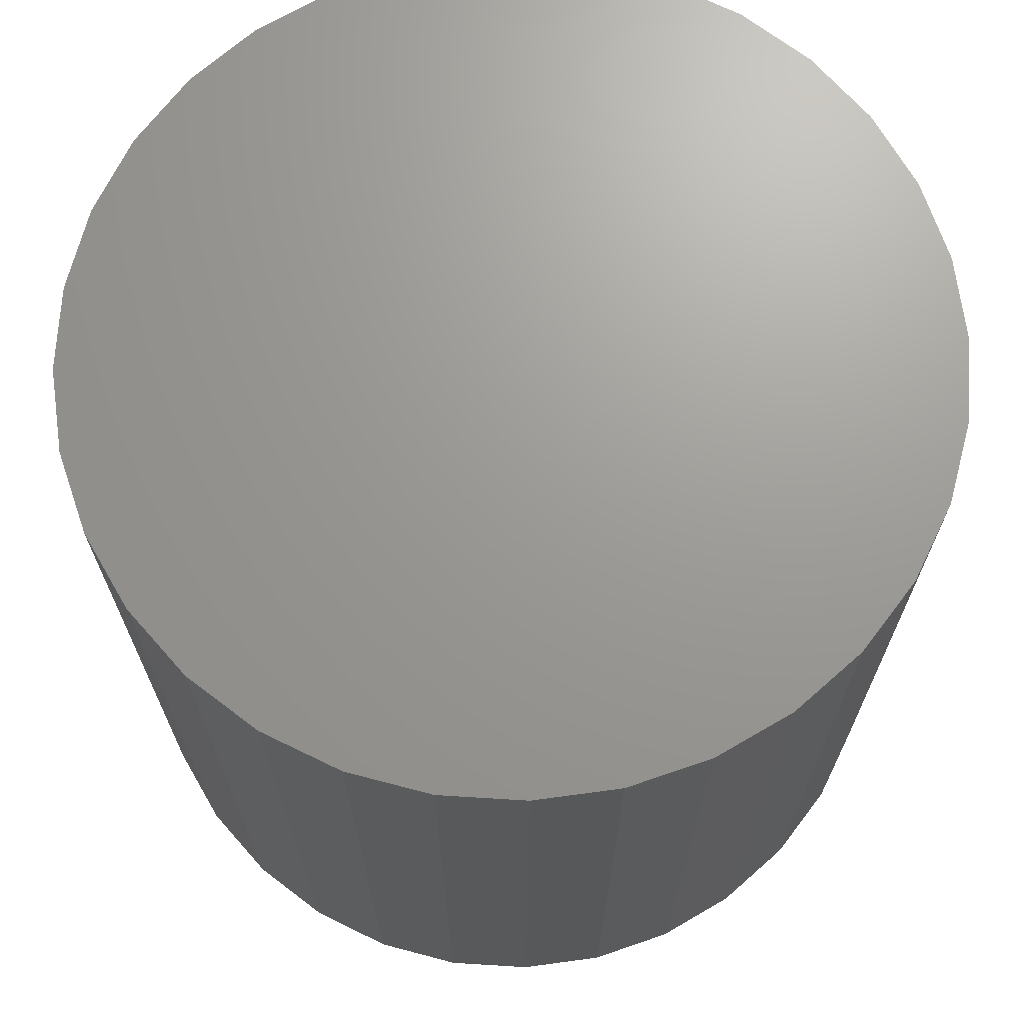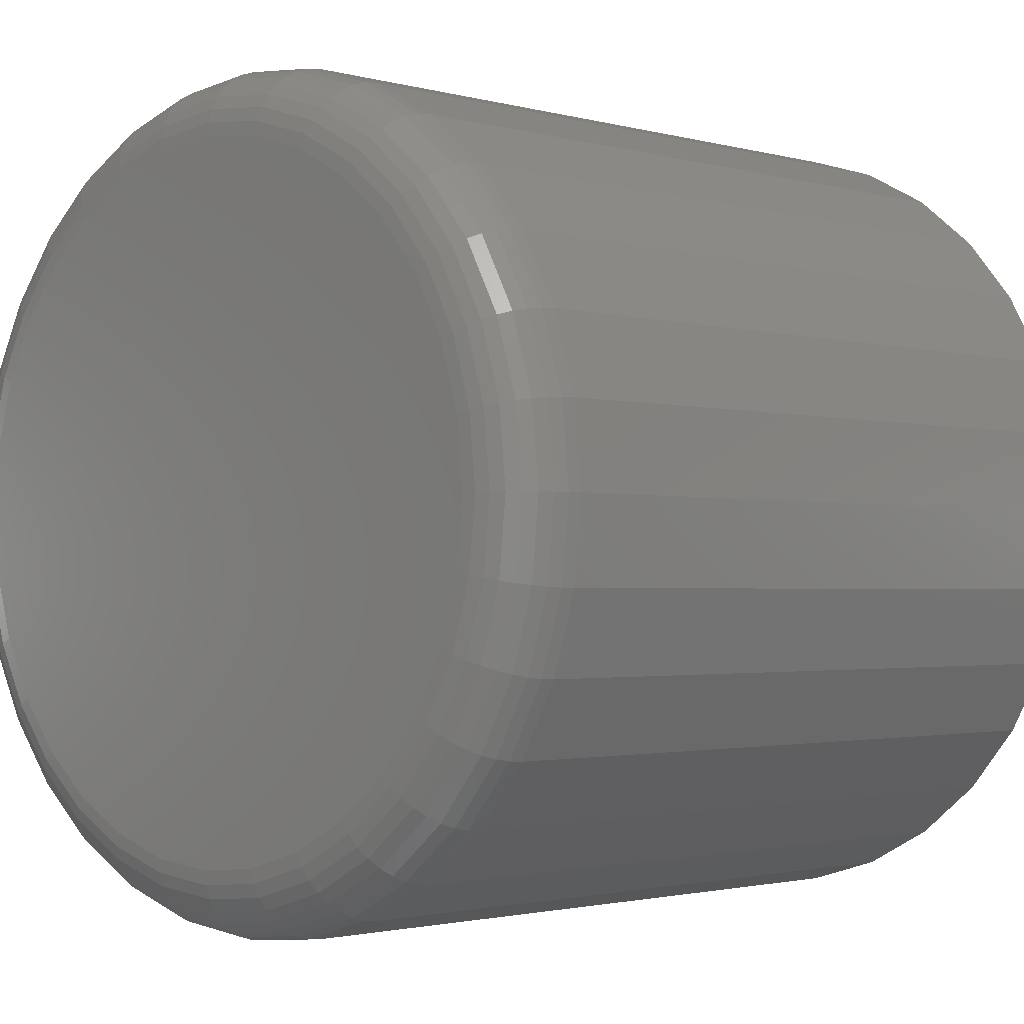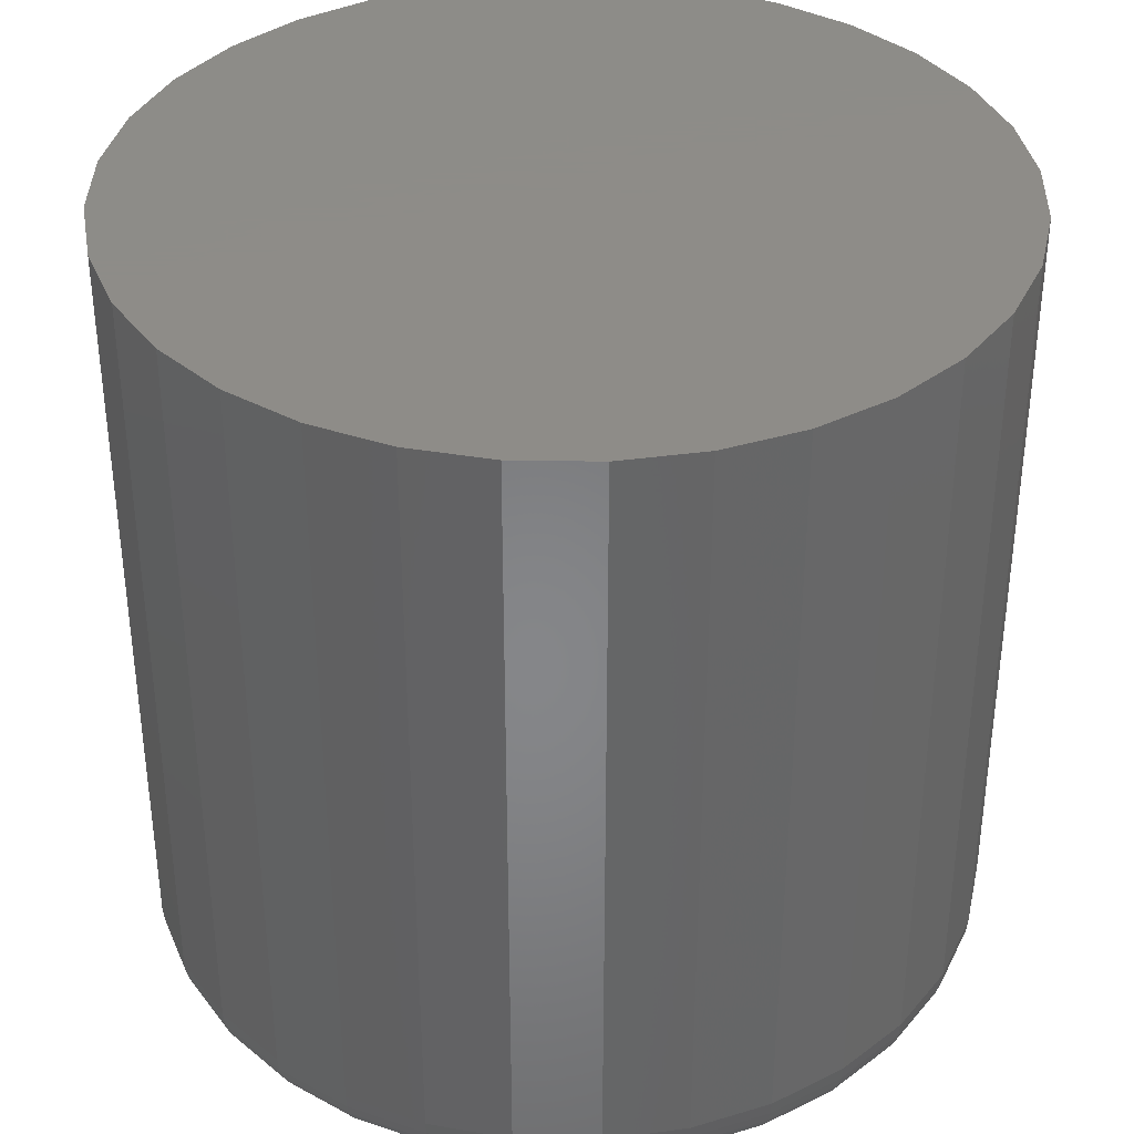
<metadata>
{"format":"stl","ext":"stl","renderer":"f3d","projection":"perspective","resolution":1024,"background":"white","views":[{"elev":69.5,"azim":-92.1,"up":"+Y"},{"elev":-1.8,"azim":44.6,"up":"+Z"},{"elev":36.8,"azim":130.6,"up":"+Y"}]}
</metadata>
<code>
# stl→obj: 320 verts, 636 faces
v -0.5929 -0.1797 0.2507
v -0.5634 -0.1797 0.2507
v -0.5781 -0.1797 0.2521
v -0.6071 -0.1797 0.2464
v -0.5492 -0.1797 0.2464
v -0.6202 -0.1797 0.2394
v -0.5361 -0.1797 0.2394
v -0.6316 -0.1797 0.23
v -0.5246 -0.1797 0.23
v -0.5246 -0.1797 0.123
v -0.6202 -0.1797 0.1136
v -0.5361 -0.1797 0.1136
v -0.6071 -0.1797 0.1066
v -0.5492 -0.1797 0.1066
v -0.5929 -0.1797 0.1023
v -0.5634 -0.1797 0.1023
v -0.5781 -0.1797 0.1008
v -0.5152 -0.1797 0.2185
v -0.641 -0.1797 0.2185
v -0.5082 -0.1797 0.2054
v -0.648 -0.1797 0.2054
v -0.5039 -0.1797 0.1912
v -0.6523 -0.1797 0.1912
v -0.5025 -0.1797 0.1765
v -0.6538 -0.1797 0.1765
v -0.5039 -0.1797 0.1617
v -0.6523 -0.1797 0.1617
v -0.5082 -0.1797 0.1475
v -0.648 -0.1797 0.1475
v -0.5152 -0.1797 0.1344
v -0.641 -0.1797 0.1344
v -0.6316 -0.1797 0.123
v -0.4868 1.013e-17 0.1765
v -0.4868 -0.1641 0.1765
v -0.4886 9.94e-18 0.1587
v -0.4886 -0.1641 0.1587
v -0.4938 9.363e-18 0.1415
v -0.4938 -0.1641 0.1415
v -0.5022 8.426e-18 0.1258
v -0.5022 -0.1641 0.1258
v -0.5136 7.166e-18 0.1119
v -0.5136 -0.1641 0.1119
v -0.5274 5.63e-18 0.1006
v -0.5274 -0.1641 0.1006
v -0.5432 3.878e-18 0.09215
v -0.5432 -0.1641 0.09215
v -0.5603 1.977e-18 0.08695
v -0.5603 -0.1641 0.08695
v -0.5781 -2.482e-33 0.0852
v -0.5781 -0.1641 0.0852
v -0.5959 -1.977e-18 0.08695
v -0.5959 -0.1641 0.08695
v -0.6131 -3.878e-18 0.09215
v -0.6131 -0.1641 0.09215
v -0.6288 -5.63e-18 0.1006
v -0.6288 -0.1641 0.1006
v -0.6427 -7.166e-18 0.1119
v -0.6427 -0.1641 0.1119
v -0.654 -8.426e-18 0.1258
v -0.654 -0.1641 0.1258
v -0.6625 -9.363e-18 0.1415
v -0.6625 -0.1641 0.1415
v -0.6677 -9.94e-18 0.1587
v -0.6677 -0.1641 0.1587
v -0.6694 -1.013e-17 0.1765
v -0.6694 -0.1641 0.1765
v -0.6677 -9.94e-18 0.1943
v -0.6677 -0.1641 0.1943
v -0.6625 -9.363e-18 0.2114
v -0.6625 -0.1641 0.2114
v -0.654 -8.426e-18 0.2272
v -0.654 -0.1641 0.2272
v -0.6427 -7.166e-18 0.241
v -0.6427 -0.1641 0.241
v -0.6288 -5.63e-18 0.2524
v -0.6288 -0.1641 0.2524
v -0.6131 -3.878e-18 0.2608
v -0.6131 -0.1641 0.2608
v -0.5959 -1.977e-18 0.266
v -0.5959 -0.1641 0.266
v -0.5781 1.241e-33 0.2678
v -0.5781 -0.1641 0.2678
v -0.5603 1.977e-18 0.266
v -0.5603 -0.1641 0.266
v -0.5432 3.878e-18 0.2608
v -0.5432 -0.1641 0.2608
v -0.5274 5.63e-18 0.2524
v -0.5274 -0.1641 0.2524
v -0.5136 7.166e-18 0.241
v -0.5136 -0.1641 0.241
v -0.5022 8.426e-18 0.2272
v -0.5022 -0.1641 0.2272
v -0.4938 9.363e-18 0.2114
v -0.4938 -0.1641 0.2114
v -0.4886 9.94e-18 0.1943
v -0.4886 -0.1641 0.1943
v -0.6568 -0.1794 0.1765
v -0.6553 -0.1794 0.1918
v -0.6598 -0.1785 0.1765
v -0.6582 -0.1785 0.1924
v -0.6625 -0.1771 0.1765
v -0.6608 -0.1771 0.1929
v -0.6648 -0.1751 0.1765
v -0.6632 -0.1751 0.1934
v -0.6668 -0.1727 0.1765
v -0.6651 -0.1727 0.1938
v -0.6682 -0.17 0.1765
v -0.6665 -0.17 0.1941
v -0.6691 -0.1671 0.1765
v -0.6674 -0.1671 0.1942
v -0.5009 -0.1794 0.1918
v -0.4994 -0.1794 0.1765
v -0.4981 -0.1785 0.1924
v -0.4965 -0.1785 0.1765
v -0.4954 -0.1771 0.1929
v -0.4938 -0.1771 0.1765
v -0.4931 -0.1751 0.1934
v -0.4914 -0.1751 0.1765
v -0.4912 -0.1727 0.1938
v -0.4895 -0.1727 0.1765
v -0.4898 -0.17 0.1941
v -0.488 -0.17 0.1765
v -0.4889 -0.1671 0.1942
v -0.4871 -0.1671 0.1765
v -0.5054 -0.1794 0.2066
v -0.5027 -0.1785 0.2077
v -0.5002 -0.1771 0.2088
v -0.498 -0.1751 0.2097
v -0.4962 -0.1727 0.2104
v -0.4949 -0.17 0.211
v -0.4941 -0.1671 0.2113
v -0.5127 -0.1794 0.2202
v -0.5102 -0.1785 0.2218
v -0.508 -0.1771 0.2233
v -0.506 -0.1751 0.2247
v -0.5044 -0.1727 0.2257
v -0.5032 -0.17 0.2265
v -0.5025 -0.1671 0.227
v -0.5225 -0.1794 0.2321
v -0.5204 -0.1785 0.2342
v -0.5185 -0.1771 0.2361
v -0.5168 -0.1751 0.2378
v -0.5154 -0.1727 0.2392
v -0.5144 -0.17 0.2402
v -0.5138 -0.1671 0.2408
v -0.5344 -0.1794 0.2419
v -0.5328 -0.1785 0.2444
v -0.5313 -0.1771 0.2466
v -0.53 -0.1751 0.2486
v -0.5289 -0.1727 0.2502
v -0.5281 -0.17 0.2514
v -0.5276 -0.1671 0.2521
v -0.548 -0.1794 0.2492
v -0.5469 -0.1785 0.2519
v -0.5458 -0.1771 0.2544
v -0.5449 -0.1751 0.2566
v -0.5442 -0.1727 0.2584
v -0.5436 -0.17 0.2597
v -0.5433 -0.1671 0.2605
v -0.5628 -0.1794 0.2537
v -0.5622 -0.1785 0.2565
v -0.5617 -0.1771 0.2592
v -0.5612 -0.1751 0.2615
v -0.5608 -0.1727 0.2634
v -0.5605 -0.17 0.2648
v -0.5604 -0.1671 0.2657
v -0.5781 -0.1794 0.2552
v -0.5781 -0.1785 0.2581
v -0.5781 -0.1771 0.2608
v -0.5781 -0.1751 0.2632
v -0.5781 -0.1727 0.2651
v -0.5781 -0.17 0.2666
v -0.5781 -0.1671 0.2675
v -0.5935 -0.1794 0.2537
v -0.5941 -0.1785 0.2565
v -0.5946 -0.1771 0.2592
v -0.595 -0.1751 0.2615
v -0.5954 -0.1727 0.2634
v -0.5957 -0.17 0.2648
v -0.5959 -0.1671 0.2657
v -0.6082 -0.1794 0.2492
v -0.6094 -0.1785 0.2519
v -0.6104 -0.1771 0.2544
v -0.6113 -0.1751 0.2566
v -0.612 -0.1727 0.2584
v -0.6126 -0.17 0.2597
v -0.6129 -0.1671 0.2605
v -0.6219 -0.1794 0.2419
v -0.6235 -0.1785 0.2444
v -0.625 -0.1771 0.2466
v -0.6263 -0.1751 0.2486
v -0.6274 -0.1727 0.2502
v -0.6282 -0.17 0.2514
v -0.6287 -0.1671 0.2521
v -0.6338 -0.1794 0.2321
v -0.6359 -0.1785 0.2342
v -0.6378 -0.1771 0.2361
v -0.6394 -0.1751 0.2378
v -0.6408 -0.1727 0.2392
v -0.6418 -0.17 0.2402
v -0.6425 -0.1671 0.2408
v -0.6436 -0.1794 0.2202
v -0.646 -0.1785 0.2218
v -0.6482 -0.1771 0.2233
v -0.6502 -0.1751 0.2247
v -0.6518 -0.1727 0.2257
v -0.653 -0.17 0.2265
v -0.6538 -0.1671 0.227
v -0.6508 -0.1794 0.2066
v -0.6535 -0.1785 0.2077
v -0.656 -0.1771 0.2088
v -0.6582 -0.1751 0.2097
v -0.66 -0.1727 0.2104
v -0.6614 -0.17 0.211
v -0.6622 -0.1671 0.2113
v -0.5009 -0.1794 0.1611
v -0.4981 -0.1785 0.1606
v -0.4954 -0.1771 0.16
v -0.4931 -0.1751 0.1596
v -0.4912 -0.1727 0.1592
v -0.4898 -0.17 0.1589
v -0.4889 -0.1671 0.1587
v -0.6553 -0.1794 0.1611
v -0.6582 -0.1785 0.1606
v -0.6608 -0.1771 0.16
v -0.6632 -0.1751 0.1596
v -0.6651 -0.1727 0.1592
v -0.6665 -0.17 0.1589
v -0.6674 -0.1671 0.1587
v -0.6508 -0.1794 0.1464
v -0.6535 -0.1785 0.1452
v -0.656 -0.1771 0.1442
v -0.6582 -0.1751 0.1433
v -0.66 -0.1727 0.1426
v -0.6614 -0.17 0.142
v -0.6622 -0.1671 0.1417
v -0.6436 -0.1794 0.1328
v -0.646 -0.1785 0.1311
v -0.6482 -0.1771 0.1296
v -0.6502 -0.1751 0.1283
v -0.6518 -0.1727 0.1272
v -0.653 -0.17 0.1264
v -0.6538 -0.1671 0.1259
v -0.6338 -0.1794 0.1208
v -0.6359 -0.1785 0.1188
v -0.6378 -0.1771 0.1168
v -0.6394 -0.1751 0.1152
v -0.6408 -0.1727 0.1138
v -0.6418 -0.17 0.1128
v -0.6425 -0.1671 0.1121
v -0.6219 -0.1794 0.111
v -0.6235 -0.1785 0.1086
v -0.625 -0.1771 0.1064
v -0.6263 -0.1751 0.1044
v -0.6274 -0.1727 0.1028
v -0.6282 -0.17 0.1016
v -0.6287 -0.1671 0.1008
v -0.6082 -0.1794 0.1038
v -0.6094 -0.1785 0.1011
v -0.6104 -0.1771 0.09856
v -0.6113 -0.1751 0.09637
v -0.612 -0.1727 0.09458
v -0.6126 -0.17 0.09324
v -0.6129 -0.1671 0.09242
v -0.5935 -0.1794 0.09929
v -0.5941 -0.1785 0.09641
v -0.5946 -0.1771 0.09376
v -0.595 -0.1751 0.09144
v -0.5954 -0.1727 0.08953
v -0.5957 -0.17 0.08812
v -0.5959 -0.1671 0.08725
v -0.5781 -0.1794 0.09777
v -0.5781 -0.1785 0.09484
v -0.5781 -0.1771 0.09214
v -0.5781 -0.1751 0.08977
v -0.5781 -0.1727 0.08783
v -0.5781 -0.17 0.08639
v -0.5781 -0.1671 0.0855
v -0.5628 -0.1794 0.09929
v -0.5622 -0.1785 0.09641
v -0.5617 -0.1771 0.09376
v -0.5612 -0.1751 0.09144
v -0.5608 -0.1727 0.08953
v -0.5605 -0.17 0.08812
v -0.5604 -0.1671 0.08725
v -0.548 -0.1794 0.1038
v -0.5469 -0.1785 0.1011
v -0.5458 -0.1771 0.09856
v -0.5449 -0.1751 0.09637
v -0.5442 -0.1727 0.09458
v -0.5436 -0.17 0.09324
v -0.5433 -0.1671 0.09242
v -0.5344 -0.1794 0.111
v -0.5328 -0.1785 0.1086
v -0.5313 -0.1771 0.1064
v -0.53 -0.1751 0.1044
v -0.5289 -0.1727 0.1028
v -0.5281 -0.17 0.1016
v -0.5276 -0.1671 0.1008
v -0.5225 -0.1794 0.1208
v -0.5204 -0.1785 0.1188
v -0.5185 -0.1771 0.1168
v -0.5168 -0.1751 0.1152
v -0.5154 -0.1727 0.1138
v -0.5144 -0.17 0.1128
v -0.5138 -0.1671 0.1121
v -0.5127 -0.1794 0.1328
v -0.5102 -0.1785 0.1311
v -0.508 -0.1771 0.1296
v -0.506 -0.1751 0.1283
v -0.5044 -0.1727 0.1272
v -0.5032 -0.17 0.1264
v -0.5025 -0.1671 0.1259
v -0.5054 -0.1794 0.1464
v -0.5027 -0.1785 0.1452
v -0.5002 -0.1771 0.1442
v -0.498 -0.1751 0.1433
v -0.4962 -0.1727 0.1426
v -0.4949 -0.17 0.142
v -0.4941 -0.1671 0.1417
f 1 2 3
f 2 1 4
f 2 4 5
f 5 4 6
f 5 6 7
f 7 6 8
f 7 8 9
f 10 11 12
f 12 11 13
f 12 13 14
f 14 13 15
f 14 15 16
f 16 15 17
f 9 8 18
f 18 8 19
f 18 19 20
f 20 19 21
f 20 21 22
f 22 21 23
f 22 23 24
f 24 23 25
f 24 25 26
f 26 25 27
f 26 27 28
f 28 27 29
f 28 29 30
f 30 29 31
f 30 31 10
f 10 31 32
f 10 32 11
f 33 34 35
f 35 34 36
f 35 36 37
f 37 36 38
f 37 38 39
f 39 38 40
f 39 40 41
f 41 40 42
f 41 42 43
f 43 42 44
f 43 44 45
f 45 44 46
f 45 46 47
f 47 46 48
f 47 48 49
f 49 48 50
f 49 50 51
f 51 50 52
f 51 52 53
f 53 52 54
f 53 54 55
f 55 54 56
f 55 56 57
f 57 56 58
f 57 58 59
f 59 58 60
f 59 60 61
f 61 60 62
f 61 62 63
f 63 62 64
f 63 64 65
f 65 64 66
f 65 66 67
f 67 66 68
f 67 68 69
f 69 68 70
f 69 70 71
f 71 70 72
f 71 72 73
f 73 72 74
f 73 74 75
f 75 74 76
f 75 76 77
f 77 76 78
f 77 78 79
f 79 78 80
f 79 80 81
f 81 80 82
f 81 82 83
f 83 82 84
f 83 84 85
f 85 84 86
f 85 86 87
f 87 86 88
f 87 88 89
f 89 88 90
f 89 90 91
f 91 90 92
f 91 92 93
f 93 92 94
f 93 94 95
f 95 94 96
f 95 96 33
f 33 96 34
f 25 23 97
f 97 23 98
f 97 98 99
f 99 98 100
f 99 100 101
f 101 100 102
f 101 102 103
f 103 102 104
f 103 104 105
f 105 104 106
f 105 106 107
f 107 106 108
f 107 108 109
f 109 108 110
f 109 110 66
f 66 110 68
f 22 24 111
f 111 24 112
f 111 112 113
f 113 112 114
f 113 114 115
f 115 114 116
f 115 116 117
f 117 116 118
f 117 118 119
f 119 118 120
f 119 120 121
f 121 120 122
f 121 122 123
f 123 122 124
f 123 124 96
f 96 124 34
f 20 22 125
f 125 22 111
f 125 111 126
f 126 111 113
f 126 113 127
f 127 113 115
f 127 115 128
f 128 115 117
f 128 117 129
f 129 117 119
f 129 119 130
f 130 119 121
f 130 121 131
f 131 121 123
f 131 123 94
f 94 123 96
f 18 20 132
f 132 20 125
f 132 125 133
f 133 125 126
f 133 126 134
f 134 126 127
f 134 127 135
f 135 127 128
f 135 128 136
f 136 128 129
f 136 129 137
f 137 129 130
f 137 130 138
f 138 130 131
f 138 131 92
f 92 131 94
f 9 18 139
f 139 18 132
f 139 132 140
f 140 132 133
f 140 133 141
f 141 133 134
f 141 134 142
f 142 134 135
f 142 135 143
f 143 135 136
f 143 136 144
f 144 136 137
f 144 137 145
f 145 137 138
f 145 138 90
f 90 138 92
f 7 9 146
f 146 9 139
f 146 139 147
f 147 139 140
f 147 140 148
f 148 140 141
f 148 141 149
f 149 141 142
f 149 142 150
f 150 142 143
f 150 143 151
f 151 143 144
f 151 144 152
f 152 144 145
f 152 145 88
f 88 145 90
f 5 7 153
f 153 7 146
f 153 146 154
f 154 146 147
f 154 147 155
f 155 147 148
f 155 148 156
f 156 148 149
f 156 149 157
f 157 149 150
f 157 150 158
f 158 150 151
f 158 151 159
f 159 151 152
f 159 152 86
f 86 152 88
f 2 5 160
f 160 5 153
f 160 153 161
f 161 153 154
f 161 154 162
f 162 154 155
f 162 155 163
f 163 155 156
f 163 156 164
f 164 156 157
f 164 157 165
f 165 157 158
f 165 158 166
f 166 158 159
f 166 159 84
f 84 159 86
f 3 2 167
f 167 2 160
f 167 160 168
f 168 160 161
f 168 161 169
f 169 161 162
f 169 162 170
f 170 162 163
f 170 163 171
f 171 163 164
f 171 164 172
f 172 164 165
f 172 165 173
f 173 165 166
f 173 166 82
f 82 166 84
f 1 3 174
f 174 3 167
f 174 167 175
f 175 167 168
f 175 168 176
f 176 168 169
f 176 169 177
f 177 169 170
f 177 170 178
f 178 170 171
f 178 171 179
f 179 171 172
f 179 172 180
f 180 172 173
f 180 173 80
f 80 173 82
f 4 1 181
f 181 1 174
f 181 174 182
f 182 174 175
f 182 175 183
f 183 175 176
f 183 176 184
f 184 176 177
f 184 177 185
f 185 177 178
f 185 178 186
f 186 178 179
f 186 179 187
f 187 179 180
f 187 180 78
f 78 180 80
f 6 4 188
f 188 4 181
f 188 181 189
f 189 181 182
f 189 182 190
f 190 182 183
f 190 183 191
f 191 183 184
f 191 184 192
f 192 184 185
f 192 185 193
f 193 185 186
f 193 186 194
f 194 186 187
f 194 187 76
f 76 187 78
f 8 6 195
f 195 6 188
f 195 188 196
f 196 188 189
f 196 189 197
f 197 189 190
f 197 190 198
f 198 190 191
f 198 191 199
f 199 191 192
f 199 192 200
f 200 192 193
f 200 193 201
f 201 193 194
f 201 194 74
f 74 194 76
f 19 8 202
f 202 8 195
f 202 195 203
f 203 195 196
f 203 196 204
f 204 196 197
f 204 197 205
f 205 197 198
f 205 198 206
f 206 198 199
f 206 199 207
f 207 199 200
f 207 200 208
f 208 200 201
f 208 201 72
f 72 201 74
f 21 19 209
f 209 19 202
f 209 202 210
f 210 202 203
f 210 203 211
f 211 203 204
f 211 204 212
f 212 204 205
f 212 205 213
f 213 205 206
f 213 206 214
f 214 206 207
f 214 207 215
f 215 207 208
f 215 208 70
f 70 208 72
f 23 21 98
f 98 21 209
f 98 209 100
f 100 209 210
f 100 210 102
f 102 210 211
f 102 211 104
f 104 211 212
f 104 212 106
f 106 212 213
f 106 213 108
f 108 213 214
f 108 214 110
f 110 214 215
f 110 215 68
f 68 215 70
f 24 26 112
f 112 26 216
f 112 216 114
f 114 216 217
f 114 217 116
f 116 217 218
f 116 218 118
f 118 218 219
f 118 219 120
f 120 219 220
f 120 220 122
f 122 220 221
f 122 221 124
f 124 221 222
f 124 222 34
f 34 222 36
f 27 25 223
f 223 25 97
f 223 97 224
f 224 97 99
f 224 99 225
f 225 99 101
f 225 101 226
f 226 101 103
f 226 103 227
f 227 103 105
f 227 105 228
f 228 105 107
f 228 107 229
f 229 107 109
f 229 109 64
f 64 109 66
f 29 27 230
f 230 27 223
f 230 223 231
f 231 223 224
f 231 224 232
f 232 224 225
f 232 225 233
f 233 225 226
f 233 226 234
f 234 226 227
f 234 227 235
f 235 227 228
f 235 228 236
f 236 228 229
f 236 229 62
f 62 229 64
f 31 29 237
f 237 29 230
f 237 230 238
f 238 230 231
f 238 231 239
f 239 231 232
f 239 232 240
f 240 232 233
f 240 233 241
f 241 233 234
f 241 234 242
f 242 234 235
f 242 235 243
f 243 235 236
f 243 236 60
f 60 236 62
f 32 31 244
f 244 31 237
f 244 237 245
f 245 237 238
f 245 238 246
f 246 238 239
f 246 239 247
f 247 239 240
f 247 240 248
f 248 240 241
f 248 241 249
f 249 241 242
f 249 242 250
f 250 242 243
f 250 243 58
f 58 243 60
f 11 32 251
f 251 32 244
f 251 244 252
f 252 244 245
f 252 245 253
f 253 245 246
f 253 246 254
f 254 246 247
f 254 247 255
f 255 247 248
f 255 248 256
f 256 248 249
f 256 249 257
f 257 249 250
f 257 250 56
f 56 250 58
f 13 11 258
f 258 11 251
f 258 251 259
f 259 251 252
f 259 252 260
f 260 252 253
f 260 253 261
f 261 253 254
f 261 254 262
f 262 254 255
f 262 255 263
f 263 255 256
f 263 256 264
f 264 256 257
f 264 257 54
f 54 257 56
f 15 13 265
f 265 13 258
f 265 258 266
f 266 258 259
f 266 259 267
f 267 259 260
f 267 260 268
f 268 260 261
f 268 261 269
f 269 261 262
f 269 262 270
f 270 262 263
f 270 263 271
f 271 263 264
f 271 264 52
f 52 264 54
f 17 15 272
f 272 15 265
f 272 265 273
f 273 265 266
f 273 266 274
f 274 266 267
f 274 267 275
f 275 267 268
f 275 268 276
f 276 268 269
f 276 269 277
f 277 269 270
f 277 270 278
f 278 270 271
f 278 271 50
f 50 271 52
f 16 17 279
f 279 17 272
f 279 272 280
f 280 272 273
f 280 273 281
f 281 273 274
f 281 274 282
f 282 274 275
f 282 275 283
f 283 275 276
f 283 276 284
f 284 276 277
f 284 277 285
f 285 277 278
f 285 278 48
f 48 278 50
f 14 16 286
f 286 16 279
f 286 279 287
f 287 279 280
f 287 280 288
f 288 280 281
f 288 281 289
f 289 281 282
f 289 282 290
f 290 282 283
f 290 283 291
f 291 283 284
f 291 284 292
f 292 284 285
f 292 285 46
f 46 285 48
f 12 14 293
f 293 14 286
f 293 286 294
f 294 286 287
f 294 287 295
f 295 287 288
f 295 288 296
f 296 288 289
f 296 289 297
f 297 289 290
f 297 290 298
f 298 290 291
f 298 291 299
f 299 291 292
f 299 292 44
f 44 292 46
f 10 12 300
f 300 12 293
f 300 293 301
f 301 293 294
f 301 294 302
f 302 294 295
f 302 295 303
f 303 295 296
f 303 296 304
f 304 296 297
f 304 297 305
f 305 297 298
f 305 298 306
f 306 298 299
f 306 299 42
f 42 299 44
f 30 10 307
f 307 10 300
f 307 300 308
f 308 300 301
f 308 301 309
f 309 301 302
f 309 302 310
f 310 302 303
f 310 303 311
f 311 303 304
f 311 304 312
f 312 304 305
f 312 305 313
f 313 305 306
f 313 306 40
f 40 306 42
f 28 30 314
f 314 30 307
f 314 307 315
f 315 307 308
f 315 308 316
f 316 308 309
f 316 309 317
f 317 309 310
f 317 310 318
f 318 310 311
f 318 311 319
f 319 311 312
f 319 312 320
f 320 312 313
f 320 313 38
f 38 313 40
f 26 28 216
f 216 28 314
f 216 314 217
f 217 314 315
f 217 315 218
f 218 315 316
f 218 316 219
f 219 316 317
f 219 317 220
f 220 317 318
f 220 318 221
f 221 318 319
f 221 319 222
f 222 319 320
f 222 320 36
f 36 320 38
f 81 83 79
f 77 79 83
f 85 77 83
f 75 77 85
f 87 75 85
f 73 75 87
f 89 73 87
f 43 55 41
f 53 55 43
f 45 53 43
f 51 53 45
f 47 51 45
f 49 51 47
f 55 57 41
f 41 57 59
f 41 59 39
f 39 59 61
f 39 61 37
f 37 61 63
f 37 63 35
f 35 63 65
f 35 65 33
f 33 65 67
f 33 67 95
f 95 67 69
f 95 69 93
f 93 69 71
f 93 71 91
f 91 71 73
f 91 73 89

</code>
